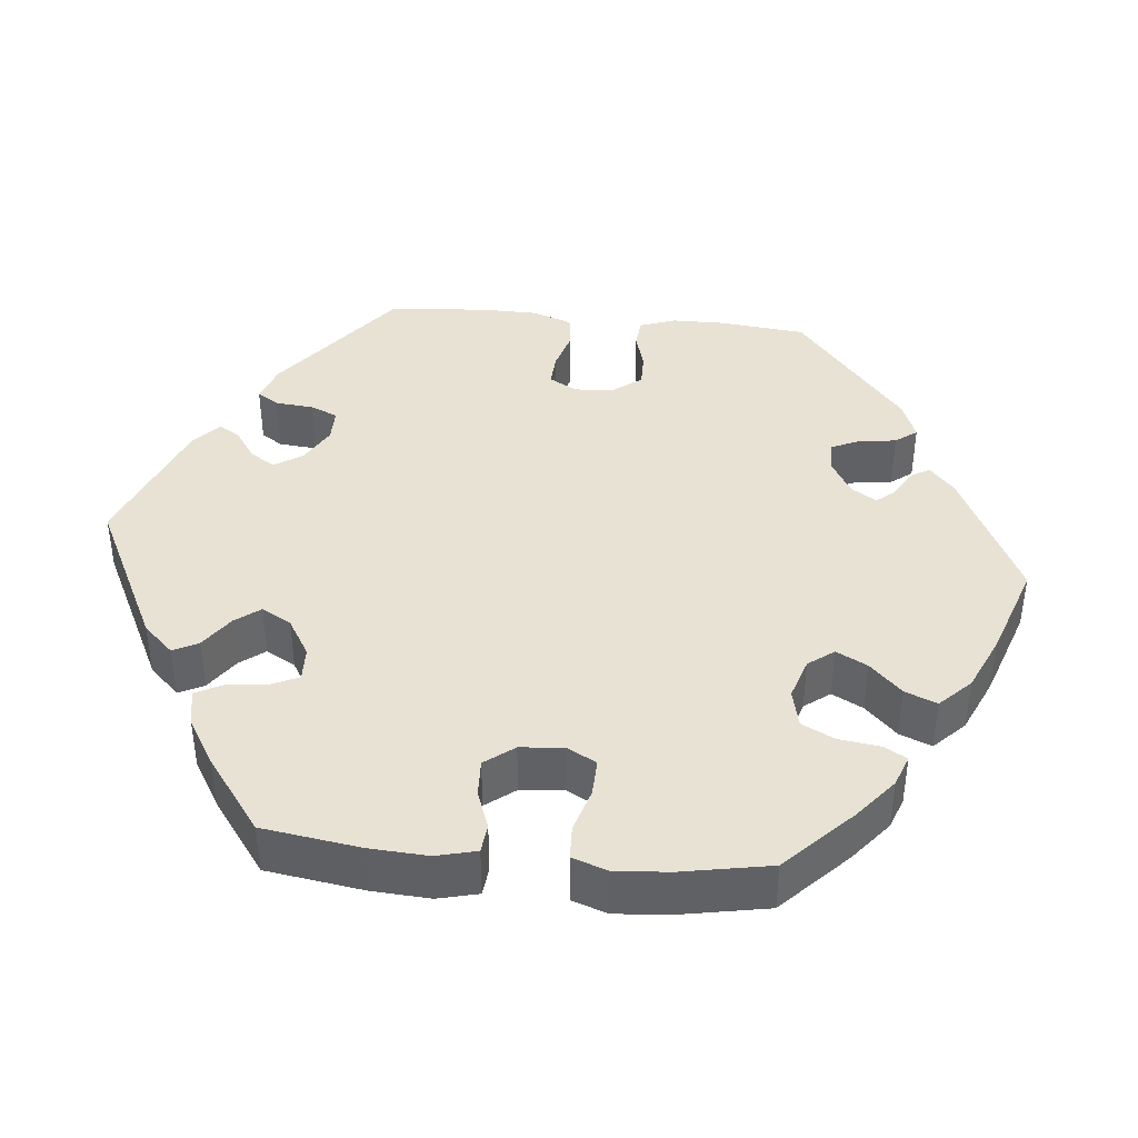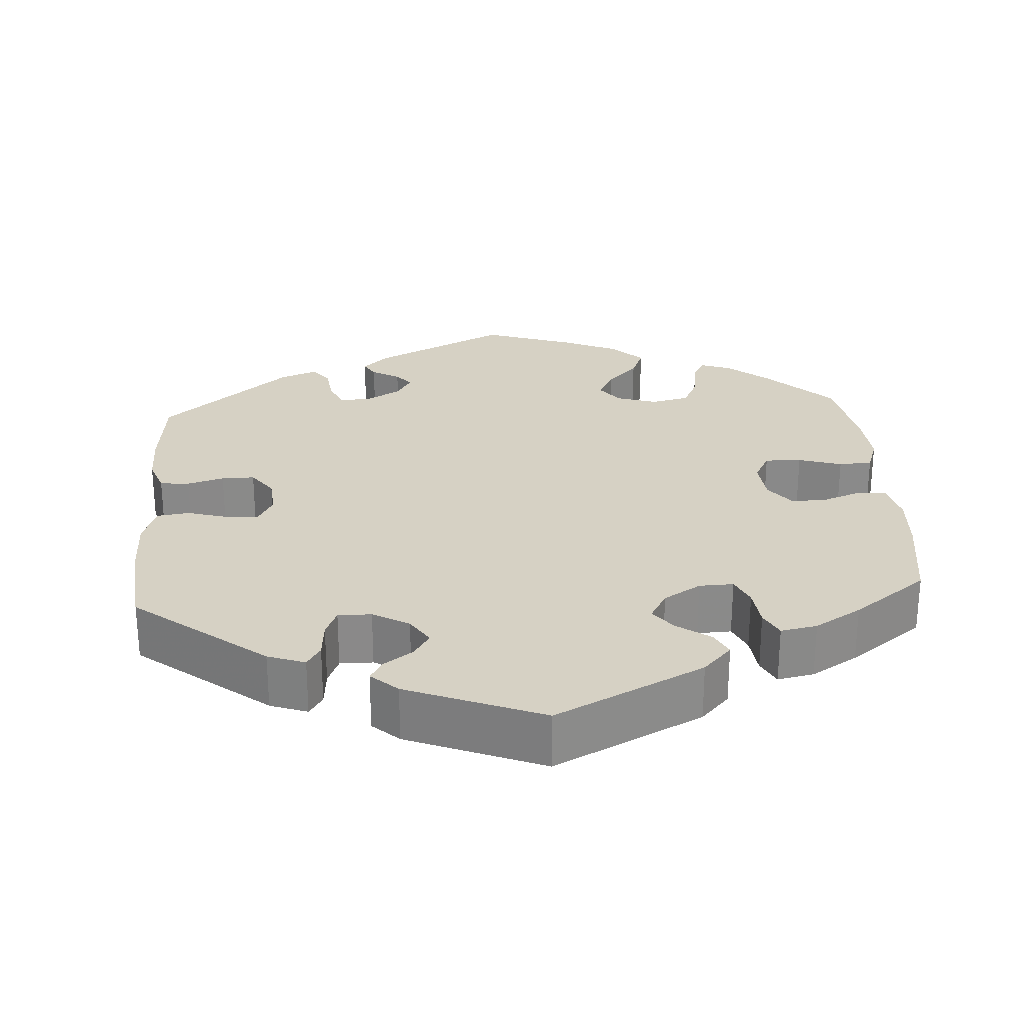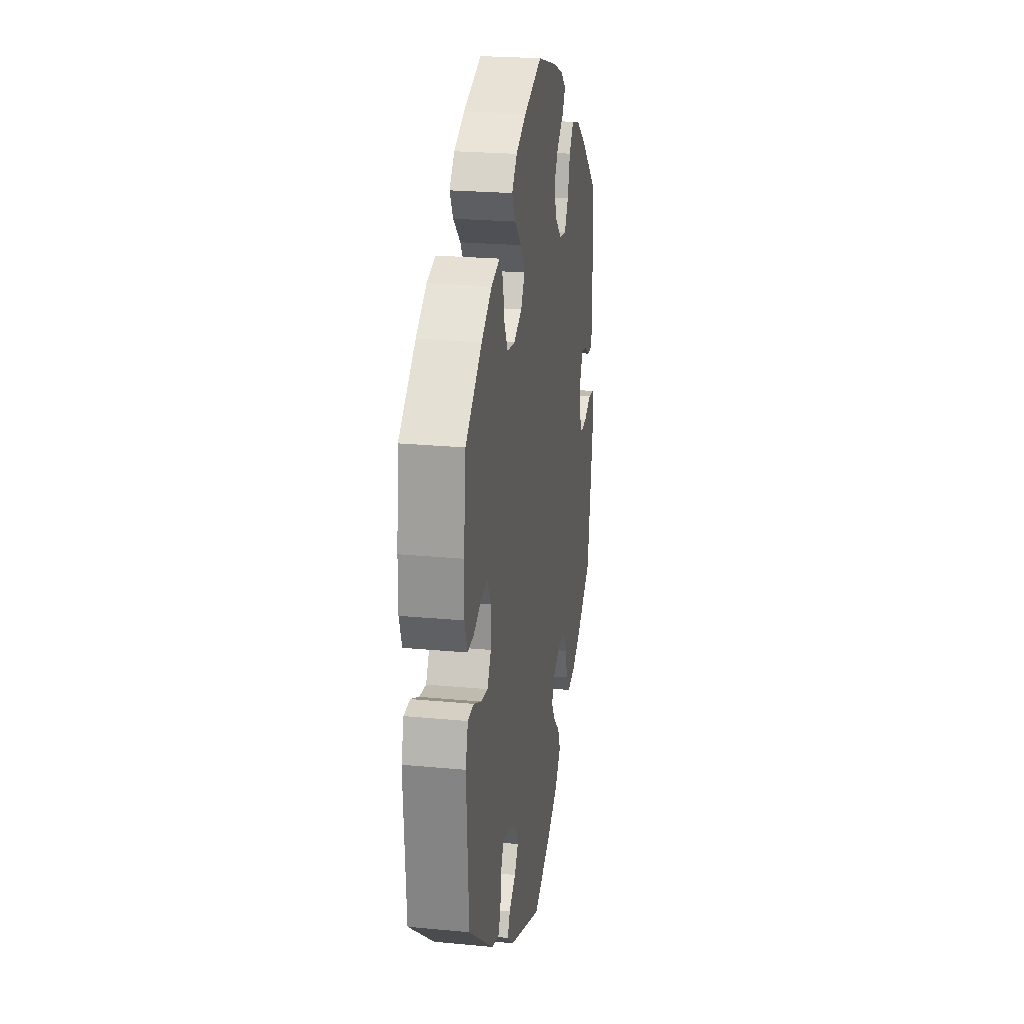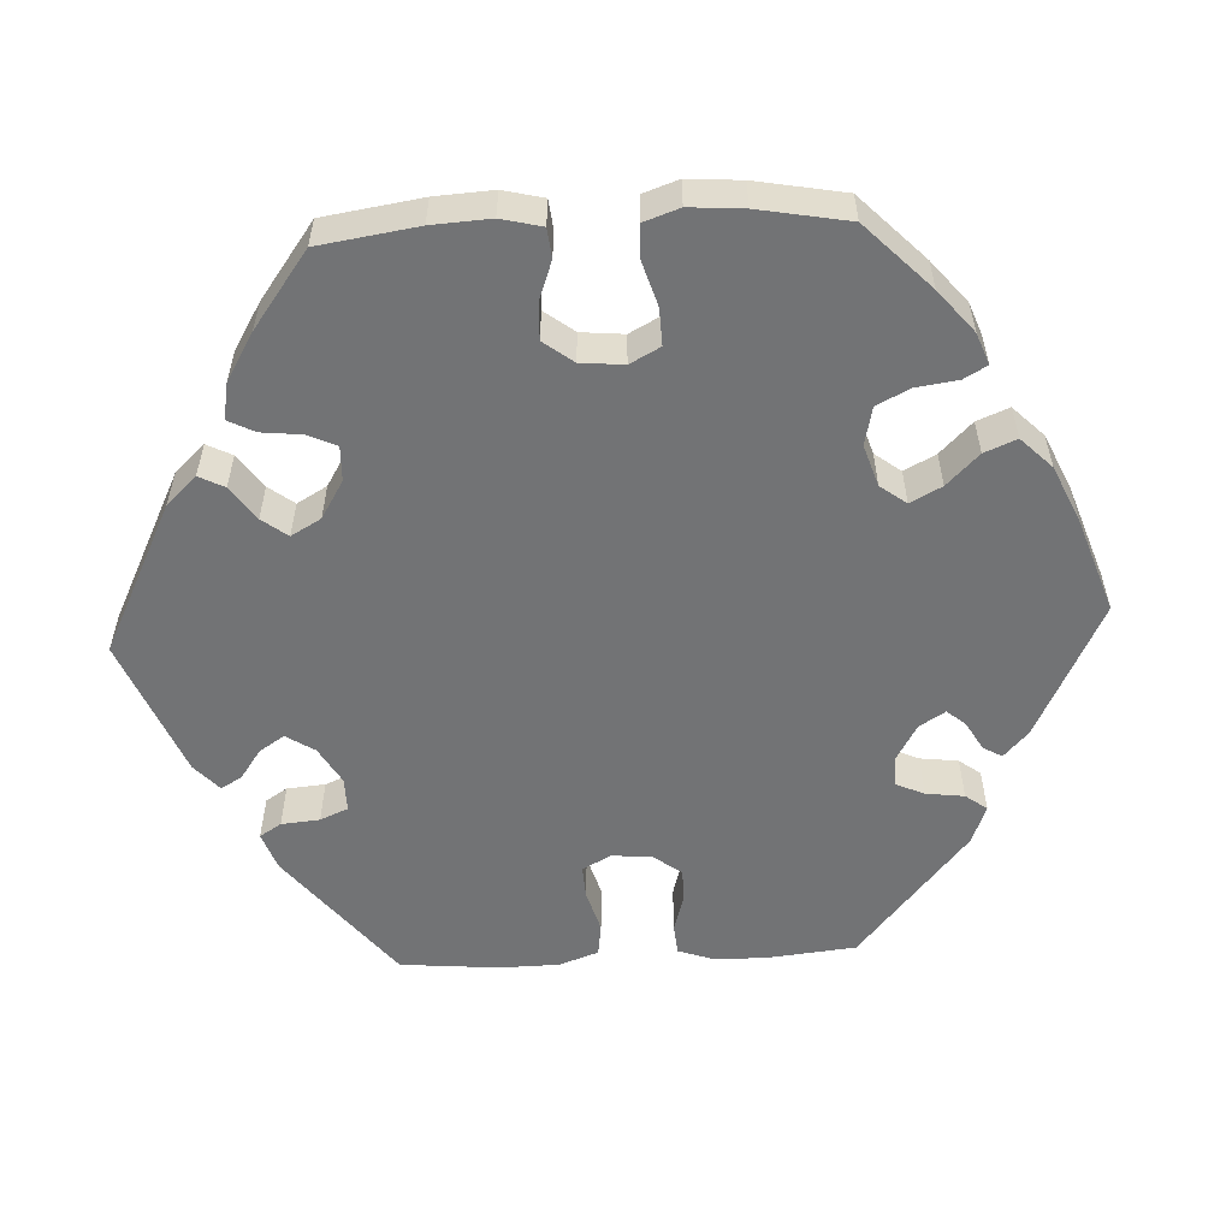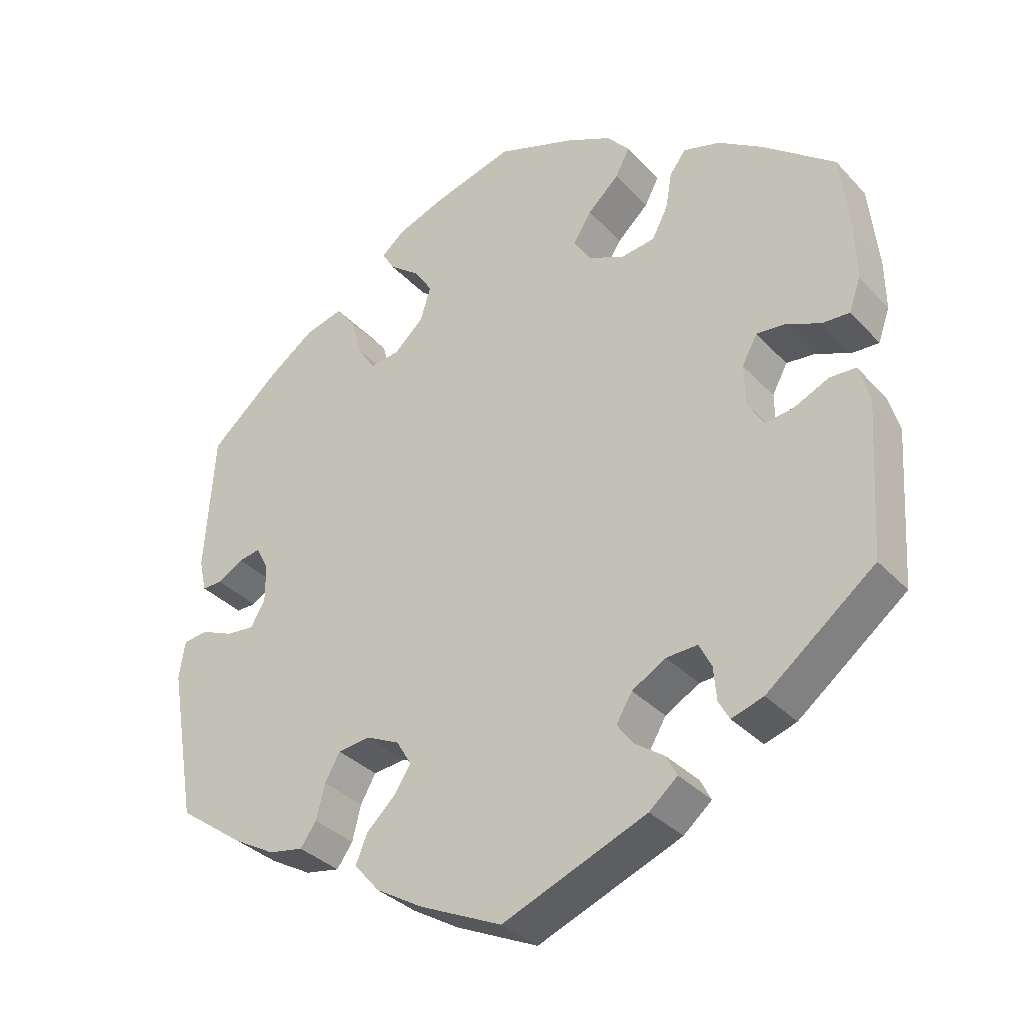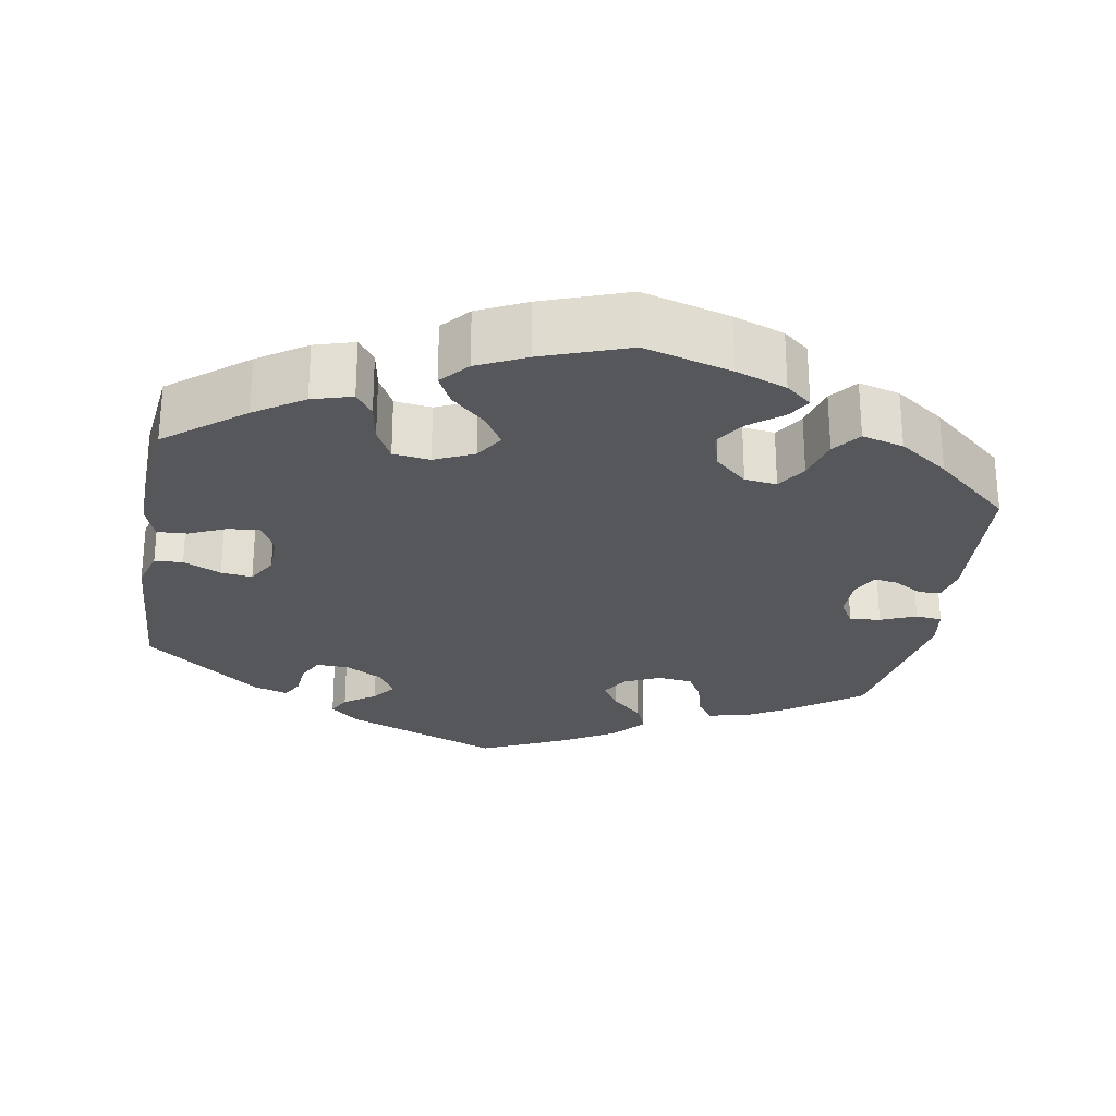
<metadata>
{"format":"obj","ext":"obj","renderer":"f3d","projection":"perspective","resolution":1024,"background":"white","views":[{"elev":40.9,"azim":-24.5,"up":"+Y"},{"elev":27.0,"azim":-124.0,"up":"+Y"},{"elev":23.1,"azim":-80.8,"up":"+Z"},{"elev":-55.8,"azim":-27.2,"up":"+Y"},{"elev":-34.3,"azim":-144.0,"up":"+Z"},{"elev":-26.5,"azim":-9.8,"up":"+Y"}]}
</metadata>
<code>
v -0.401 0.07 0.368
v -0.339 0.07 0.409
v -0.288 0.07 0.424
v -0.266 0.07 0.394
v -0.257 0.07 0.343
v -0.235 0.07 0.301
v -0.188 0.07 0.295
v -0.138 0.07 0.318
v -0.115 0.07 0.355
v -0.14 0.07 0.395
v -0.183 0.07 0.435
v -0.203 0.07 0.473
v -0.172 0.07 0.509
v -0.11 0.07 0.539
v -0.001 0.07 0.578
v 0.111 0.07 0.547
v 0.176 0.07 0.523
v 0.209 0.07 0.496
v 0.192 0.07 0.467
v 0.15 0.07 0.434
v 0.124 0.07 0.395
v 0.139 0.07 0.347
v 0.18 0.07 0.31
v 0.221 0.07 0.305
v 0.245 0.07 0.343
v 0.26 0.07 0.398
v 0.287 0.07 0.433
v 0.34 0.07 0.419
v 0.403 0.07 0.374
v 0.5 0.07 0.29
v 0.513 0.07 0.097
v 0.503 0.07 0.052
v 0.475 0.07 0.052
v 0.439 0.07 0.073
v 0.409 0.07 0.078
v 0.391 0.07 0.044
v 0.391 0.07 -0.009
v 0.411 0.07 -0.043
v 0.45 0.07 -0.039
v 0.495 0.07 -0.02
v 0.529 0.07 -0.024
v 0.537 0.07 -0.076
v 0.5 0.07 -0.289
v 0.409 0.07 -0.355
v 0.351 0.07 -0.388
v 0.303 0.07 -0.397
v 0.281 0.07 -0.366
v 0.269 0.07 -0.318
v 0.248 0.07 -0.281
v 0.203 0.07 -0.276
v 0.157 0.07 -0.298
v 0.136 0.07 -0.333
v 0.159 0.07 -0.368
v 0.199 0.07 -0.406
v 0.215 0.07 -0.445
v 0.18 0.07 -0.486
v 0.115 0.07 -0.525
v 0.001 0.07 -0.578
v -0.198 0.07 -0.499
v -0.237 0.07 -0.466
v -0.222 0.07 -0.437
v -0.182 0.07 -0.409
v -0.159 0.07 -0.378
v -0.181 0.07 -0.341
v -0.228 0.07 -0.314
v -0.271 0.07 -0.312
v -0.288 0.07 -0.346
v -0.292 0.07 -0.392
v -0.307 0.07 -0.419
v -0.351 0.07 -0.405
v -0.5 0.07 -0.289
v -0.514 0.07 -0.076
v -0.499 0.07 -0.025
v -0.463 0.07 -0.023
v -0.415 0.07 -0.045
v -0.375 0.07 -0.05
v -0.353 0.07 -0.012
v -0.352 0.07 0.044
v -0.373 0.07 0.083
v -0.413 0.07 0.079
v -0.46 0.07 0.058
v -0.498 0.07 0.056
v -0.514 0.07 0.101
v -0.513 0.07 0.171
v -0.5 0.07 0.289
v -0.401 0 0.368
v -0.339 0 0.409
v -0.288 0 0.424
v -0.266 0 0.394
v -0.257 0 0.343
v -0.235 0 0.301
v -0.188 0 0.295
v -0.138 0 0.318
v -0.115 0 0.355
v -0.14 0 0.395
v -0.183 0 0.435
v -0.203 0 0.473
v -0.172 0 0.509
v -0.11 0 0.539
v -0.001 0 0.578
v 0.111 0 0.547
v 0.176 0 0.523
v 0.209 0 0.496
v 0.192 0 0.467
v 0.15 0 0.434
v 0.124 0 0.395
v 0.139 0 0.347
v 0.18 0 0.31
v 0.221 0 0.305
v 0.245 0 0.343
v 0.26 0 0.398
v 0.287 0 0.433
v 0.34 0 0.419
v 0.403 0 0.374
v 0.5 0 0.29
v 0.513 0 0.097
v 0.503 0 0.052
v 0.475 0 0.052
v 0.439 0 0.073
v 0.409 0 0.078
v 0.391 0 0.044
v 0.391 0 -0.009
v 0.411 0 -0.043
v 0.45 0 -0.039
v 0.495 0 -0.02
v 0.529 0 -0.024
v 0.537 0 -0.076
v 0.5 0 -0.289
v 0.409 0 -0.355
v 0.351 0 -0.388
v 0.303 0 -0.397
v 0.281 0 -0.366
v 0.269 0 -0.318
v 0.248 0 -0.281
v 0.203 0 -0.276
v 0.157 0 -0.298
v 0.136 0 -0.333
v 0.159 0 -0.368
v 0.199 0 -0.406
v 0.215 0 -0.445
v 0.18 0 -0.486
v 0.115 0 -0.525
v 0.001 0 -0.578
v -0.198 0 -0.499
v -0.237 0 -0.466
v -0.222 0 -0.437
v -0.182 0 -0.409
v -0.159 0 -0.378
v -0.181 0 -0.341
v -0.228 0 -0.314
v -0.271 0 -0.312
v -0.288 0 -0.346
v -0.292 0 -0.392
v -0.307 0 -0.419
v -0.351 0 -0.405
v -0.5 0 -0.289
v -0.514 0 -0.076
v -0.499 0 -0.025
v -0.463 0 -0.023
v -0.415 0 -0.045
v -0.375 0 -0.05
v -0.353 0 -0.012
v -0.352 0 0.044
v -0.373 0 0.083
v -0.413 0 0.079
v -0.46 0 0.058
v -0.498 0 0.056
v -0.514 0 0.101
v -0.513 0 0.171
v -0.5 0 0.289
f 80 81 82 83
f 79 80 83 84
f 72 73 74 75
f 72 75 76
f 71 72 76
f 70 71 76 77
f 67 68 69 70
f 66 67 70 77
f 59 60 61 62
f 59 62 63
f 58 59 63
f 57 58 63 64
f 53 54 55 56
f 52 53 56 57
f 45 46 47 48
f 45 48 49
f 44 45 49
f 43 44 49
f 42 43 49 50
f 39 40 41 42
f 38 39 42 50
f 31 32 33 34
f 31 34 35
f 30 31 35
f 29 30 35 36
f 25 26 27 28
f 24 25 28 29
f 17 18 19 20
f 17 20 21
f 16 17 21
f 15 16 21
f 14 15 21 22
f 10 11 12 13
f 9 10 13 14
f 2 3 4 5
f 2 5 6
f 1 2 6
f 79 84 85 1
f 65 66 77 78
f 64 65 78
f 52 57 64 78
f 51 52 78 79
f 37 38 50 51
f 36 37 51 79
f 24 29 36
f 23 24 36 79
f 9 14 22 23
f 8 9 23
f 7 8 23 79
f 6 7 79
f 1 6 79
f 168 167 166 165
f 169 168 165 164
f 160 159 158 157
f 161 160 157
f 161 157 156
f 162 161 156 155
f 155 154 153 152
f 162 155 152 151
f 147 146 145 144
f 148 147 144
f 148 144 143
f 149 148 143 142
f 141 140 139 138
f 142 141 138 137
f 133 132 131 130
f 134 133 130
f 134 130 129
f 134 129 128
f 135 134 128 127
f 127 126 125 124
f 135 127 124 123
f 119 118 117 116
f 120 119 116
f 120 116 115
f 121 120 115 114
f 113 112 111 110
f 114 113 110 109
f 105 104 103 102
f 106 105 102
f 106 102 101
f 106 101 100
f 107 106 100 99
f 98 97 96 95
f 99 98 95 94
f 90 89 88 87
f 91 90 87
f 91 87 86
f 86 170 169 164
f 163 162 151 150
f 163 150 149
f 163 149 142 137
f 164 163 137 136
f 136 135 123 122
f 164 136 122 121
f 121 114 109
f 164 121 109 108
f 108 107 99 94
f 108 94 93
f 164 108 93 92
f 164 92 91
f 164 91 86
f 1 86 87 2
f 2 87 88 3
f 3 88 89 4
f 4 89 90 5
f 5 90 91 6
f 6 91 92 7
f 7 92 93 8
f 8 93 94 9
f 9 94 95 10
f 10 95 96 11
f 11 96 97 12
f 12 97 98 13
f 13 98 99 14
f 14 99 100 15
f 15 100 101 16
f 16 101 102 17
f 17 102 103 18
f 18 103 104 19
f 19 104 105 20
f 20 105 106 21
f 21 106 107 22
f 22 107 108 23
f 23 108 109 24
f 24 109 110 25
f 25 110 111 26
f 26 111 112 27
f 27 112 113 28
f 28 113 114 29
f 29 114 115 30
f 30 115 116 31
f 31 116 117 32
f 32 117 118 33
f 33 118 119 34
f 34 119 120 35
f 35 120 121 36
f 36 121 122 37
f 37 122 123 38
f 38 123 124 39
f 39 124 125 40
f 40 125 126 41
f 41 126 127 42
f 42 127 128 43
f 43 128 129 44
f 44 129 130 45
f 45 130 131 46
f 46 131 132 47
f 47 132 133 48
f 48 133 134 49
f 49 134 135 50
f 50 135 136 51
f 51 136 137 52
f 52 137 138 53
f 53 138 139 54
f 54 139 140 55
f 55 140 141 56
f 56 141 142 57
f 57 142 143 58
f 58 143 144 59
f 59 144 145 60
f 60 145 146 61
f 61 146 147 62
f 62 147 148 63
f 63 148 149 64
f 64 149 150 65
f 65 150 151 66
f 66 151 152 67
f 67 152 153 68
f 68 153 154 69
f 69 154 155 70
f 70 155 156 71
f 71 156 157 72
f 72 157 158 73
f 73 158 159 74
f 74 159 160 75
f 75 160 161 76
f 76 161 162 77
f 77 162 163 78
f 78 163 164 79
f 79 164 165 80
f 80 165 166 81
f 81 166 167 82
f 82 167 168 83
f 83 168 169 84
f 84 169 170 85
f 85 170 86 1

</code>
